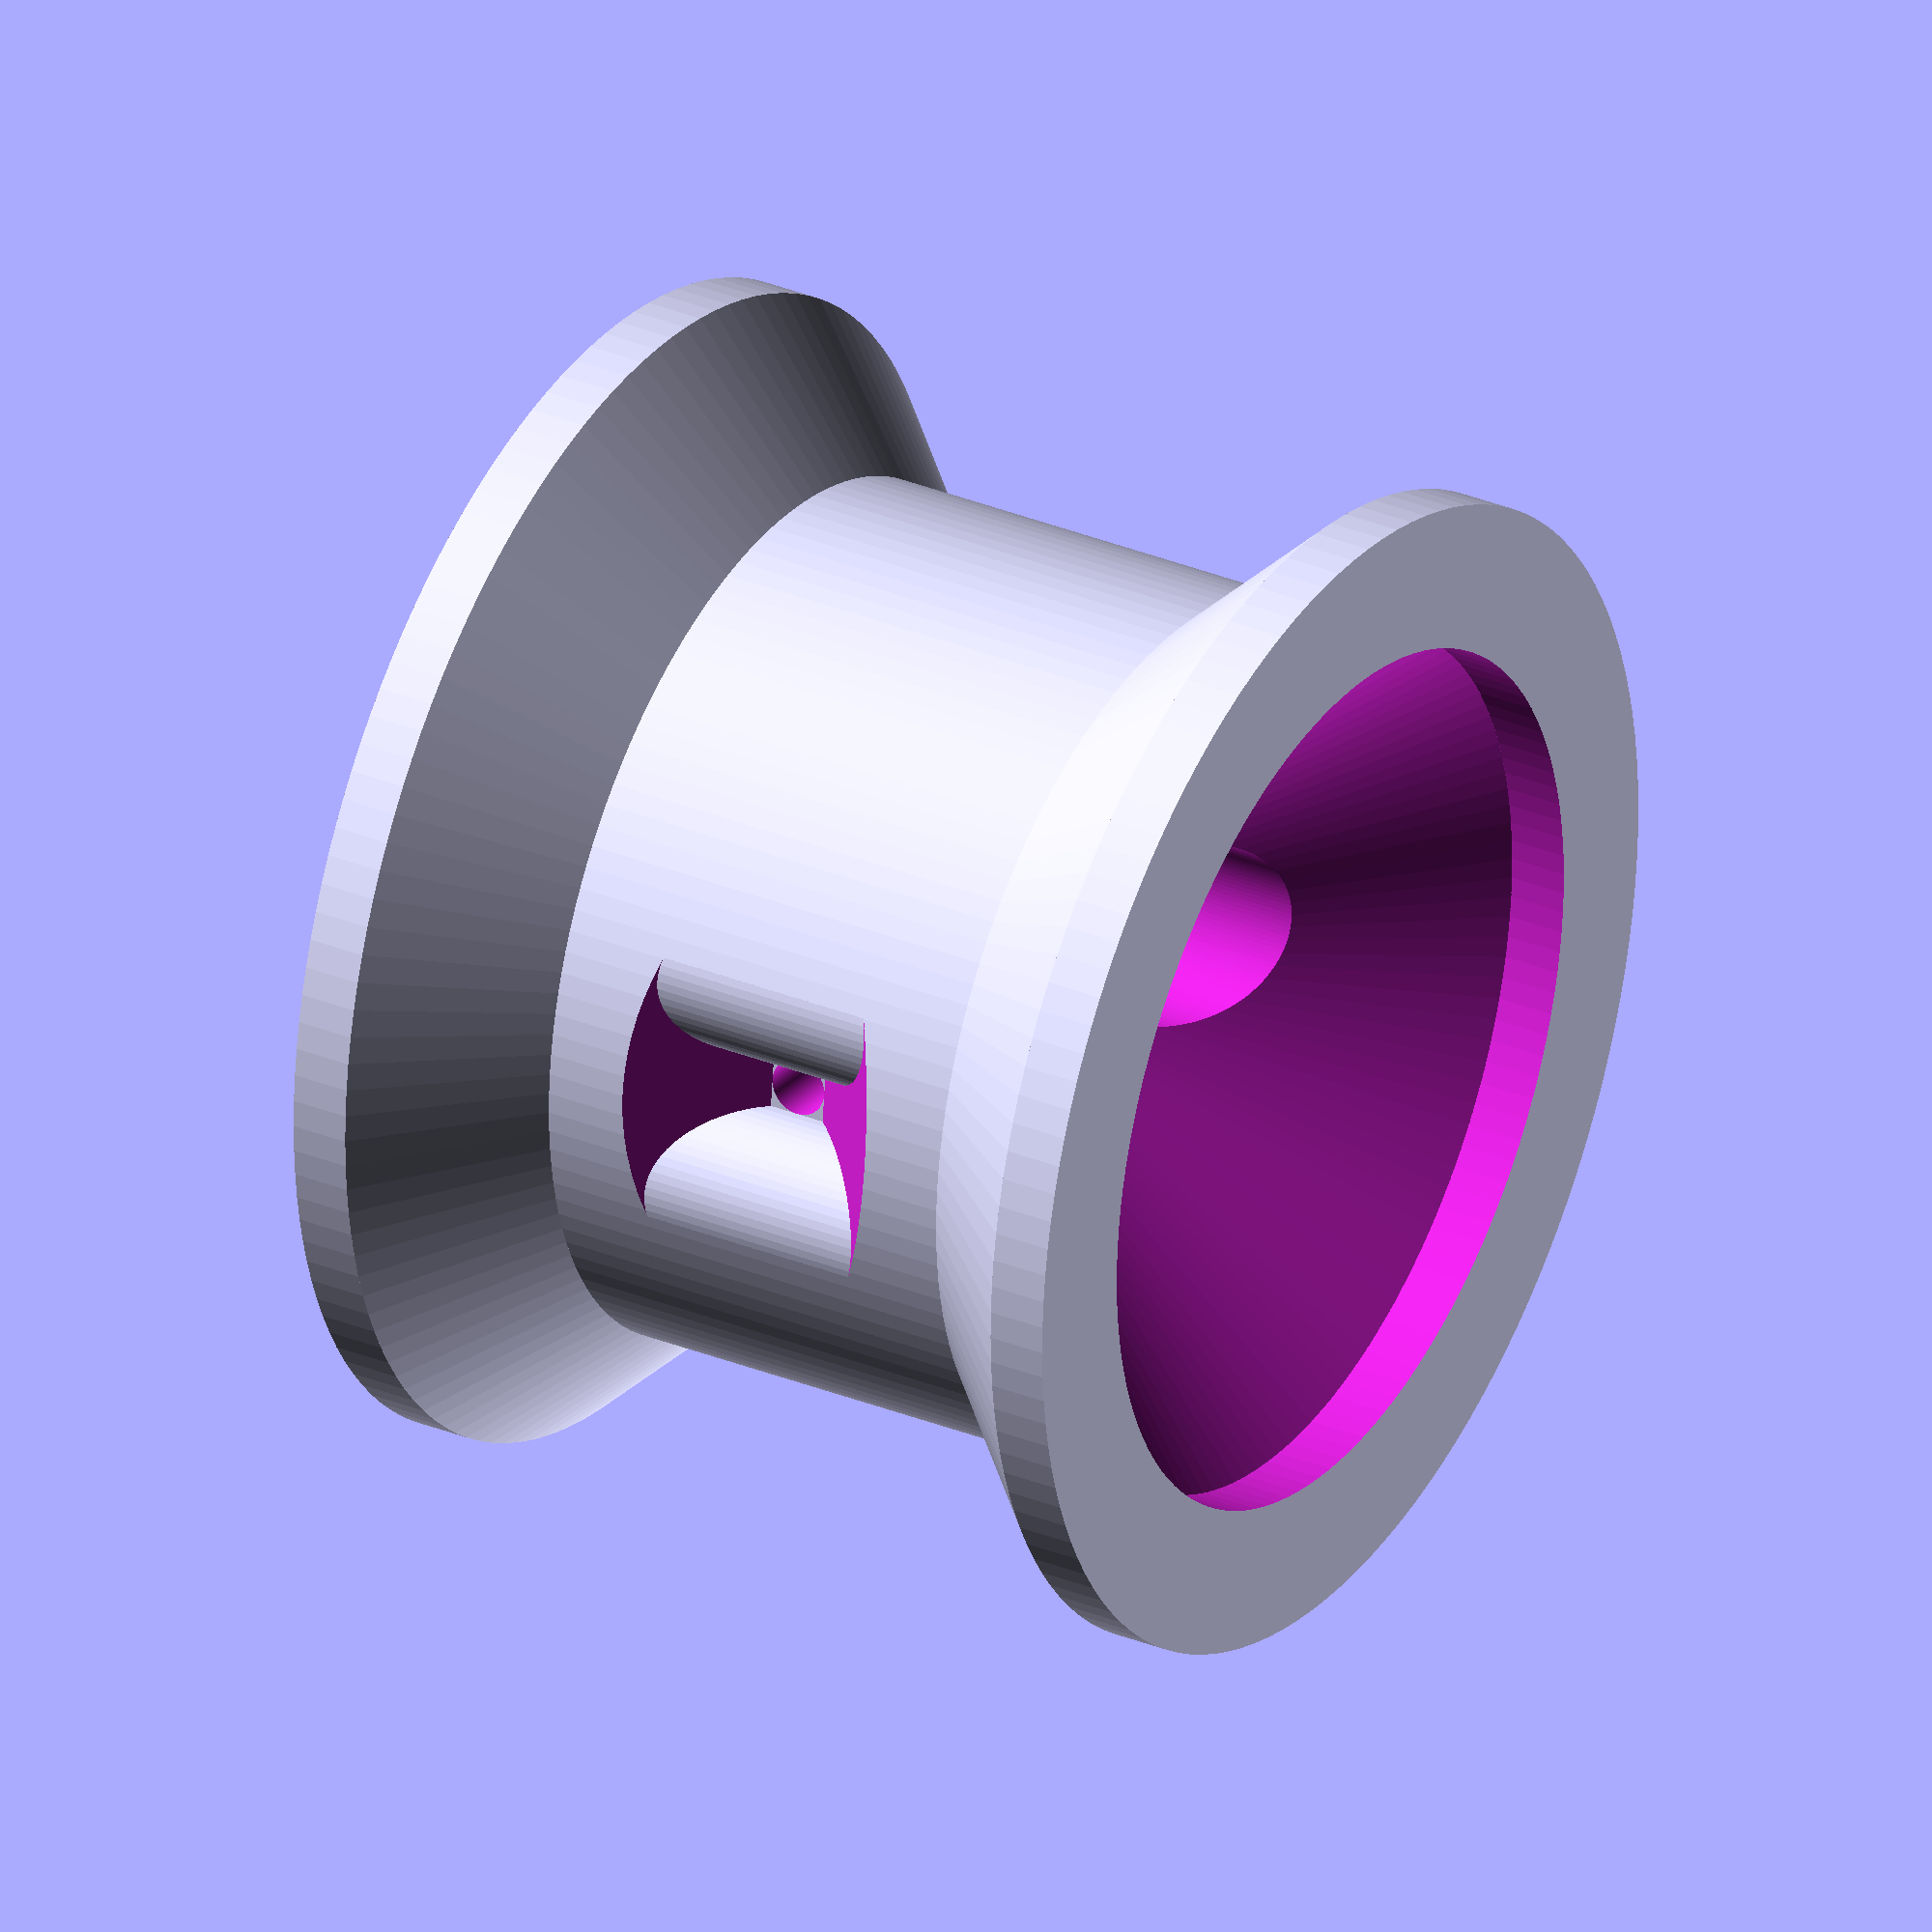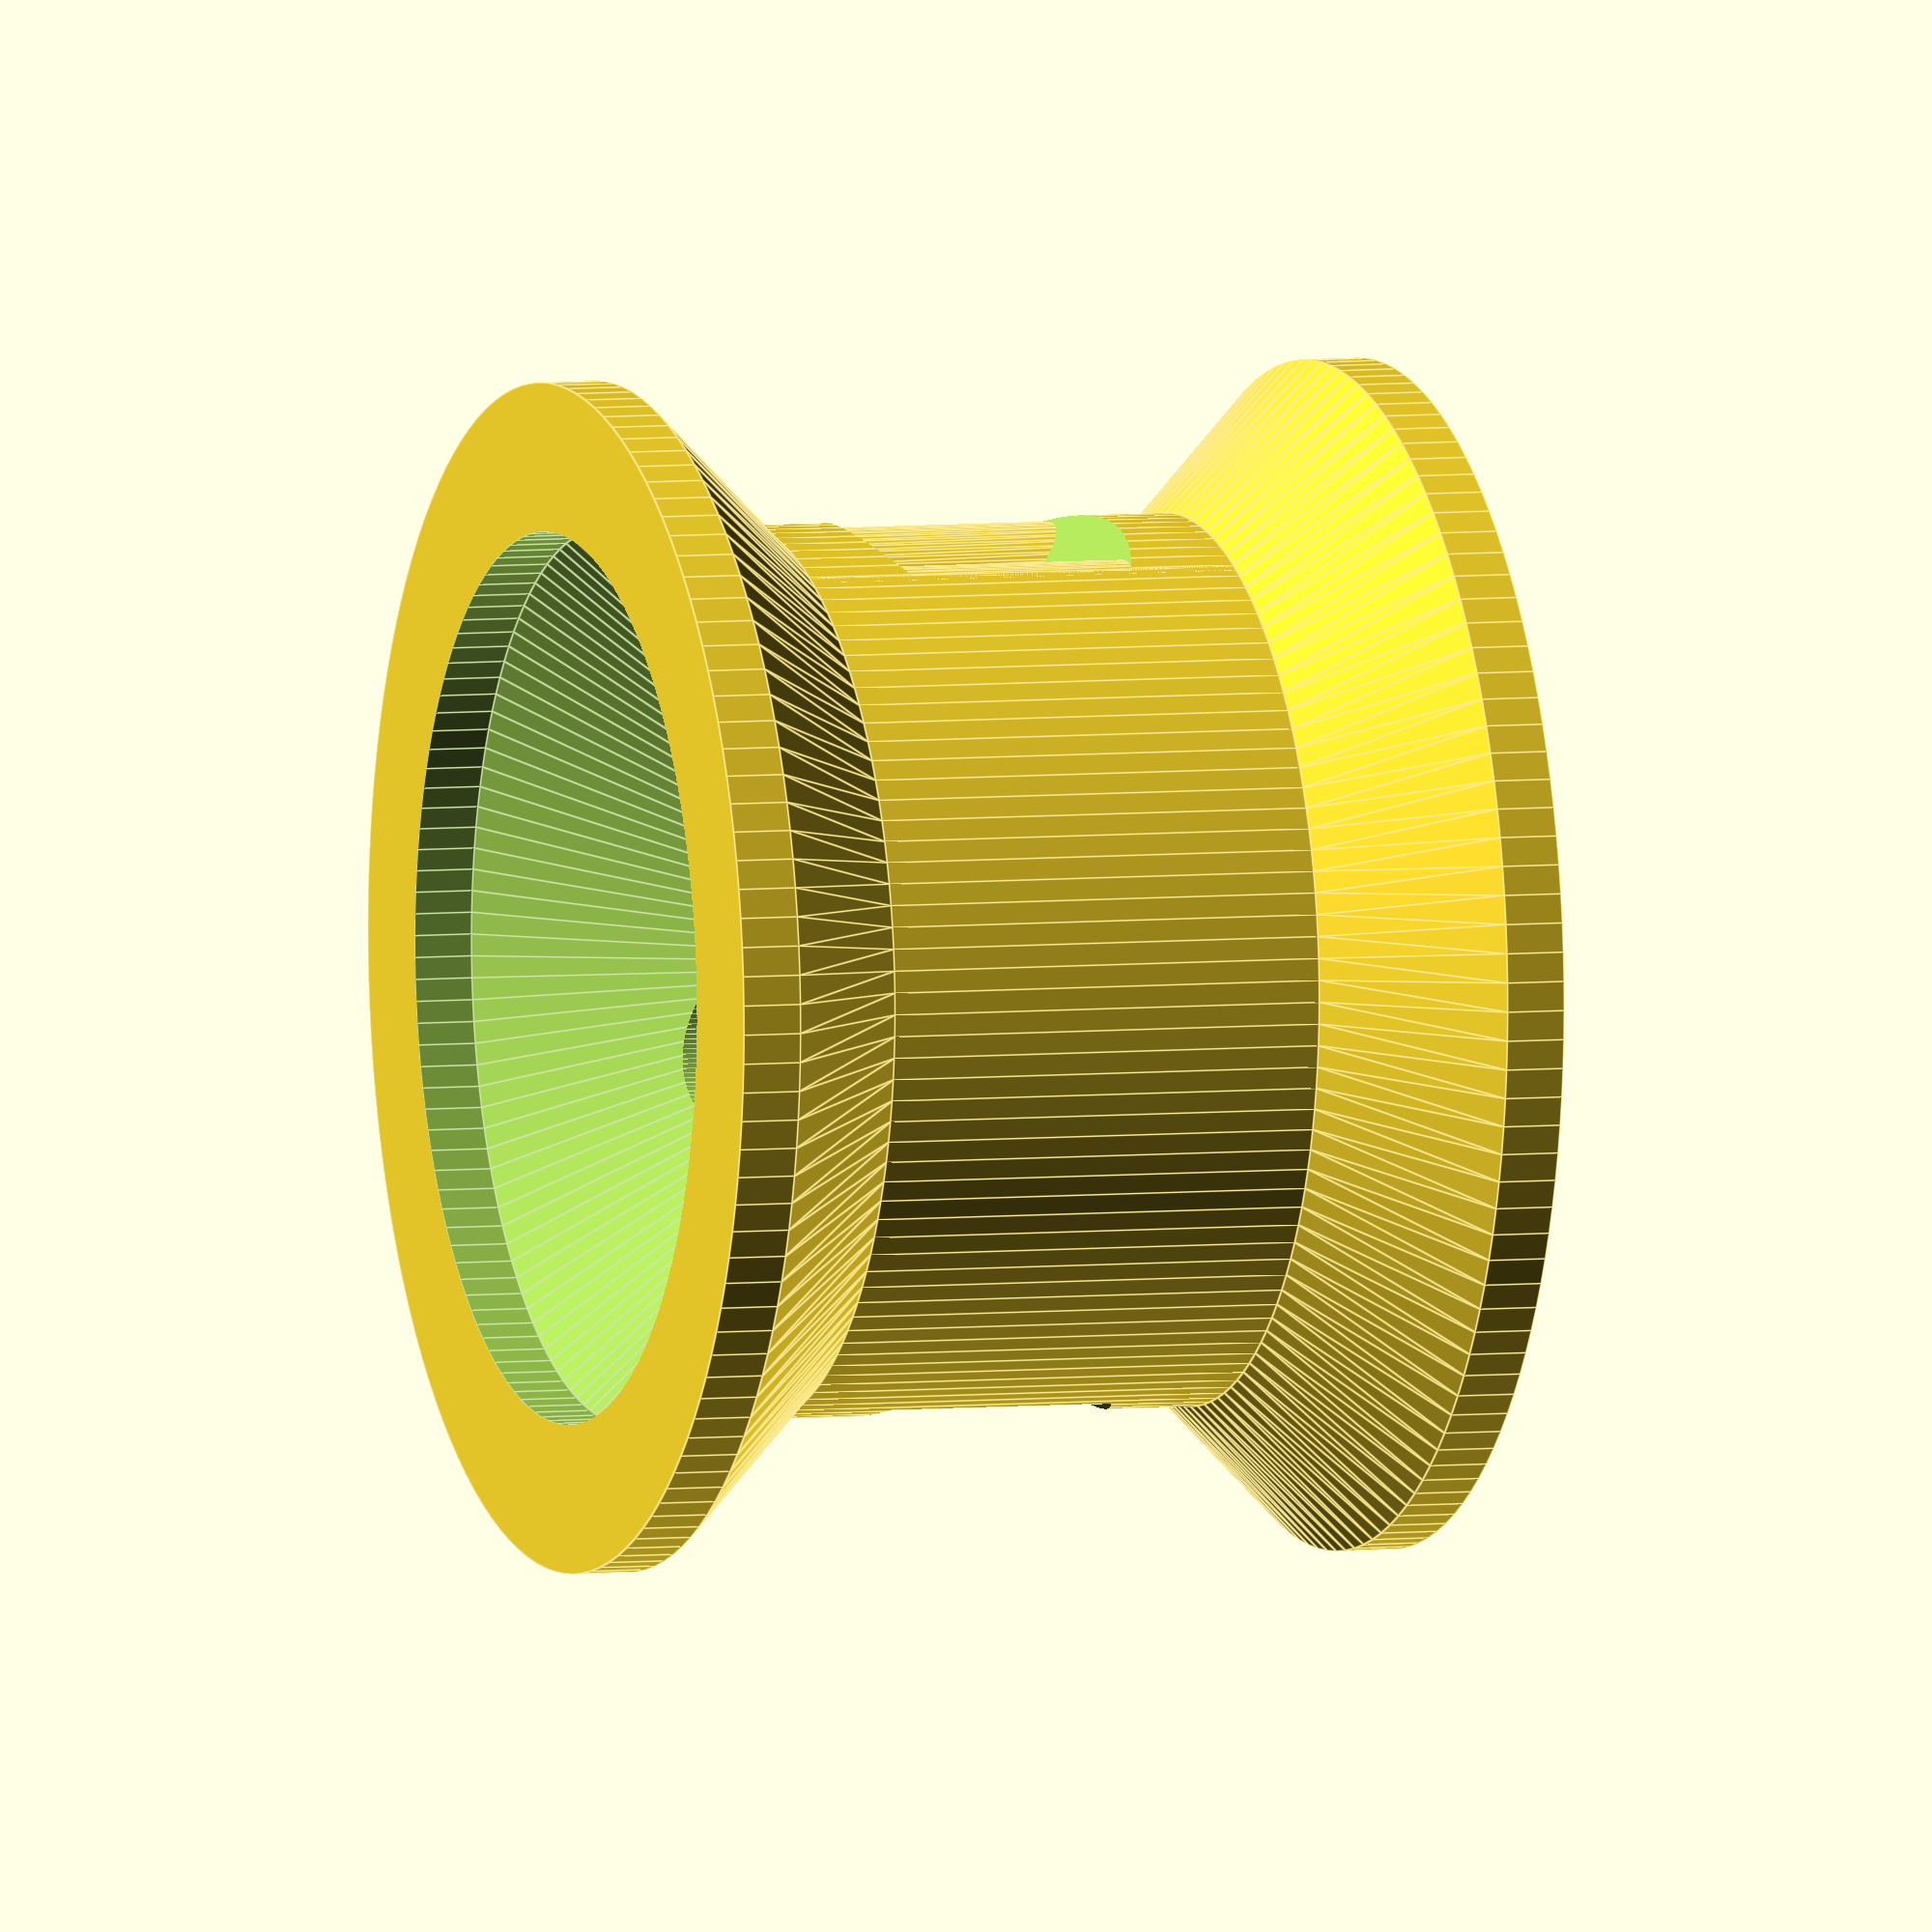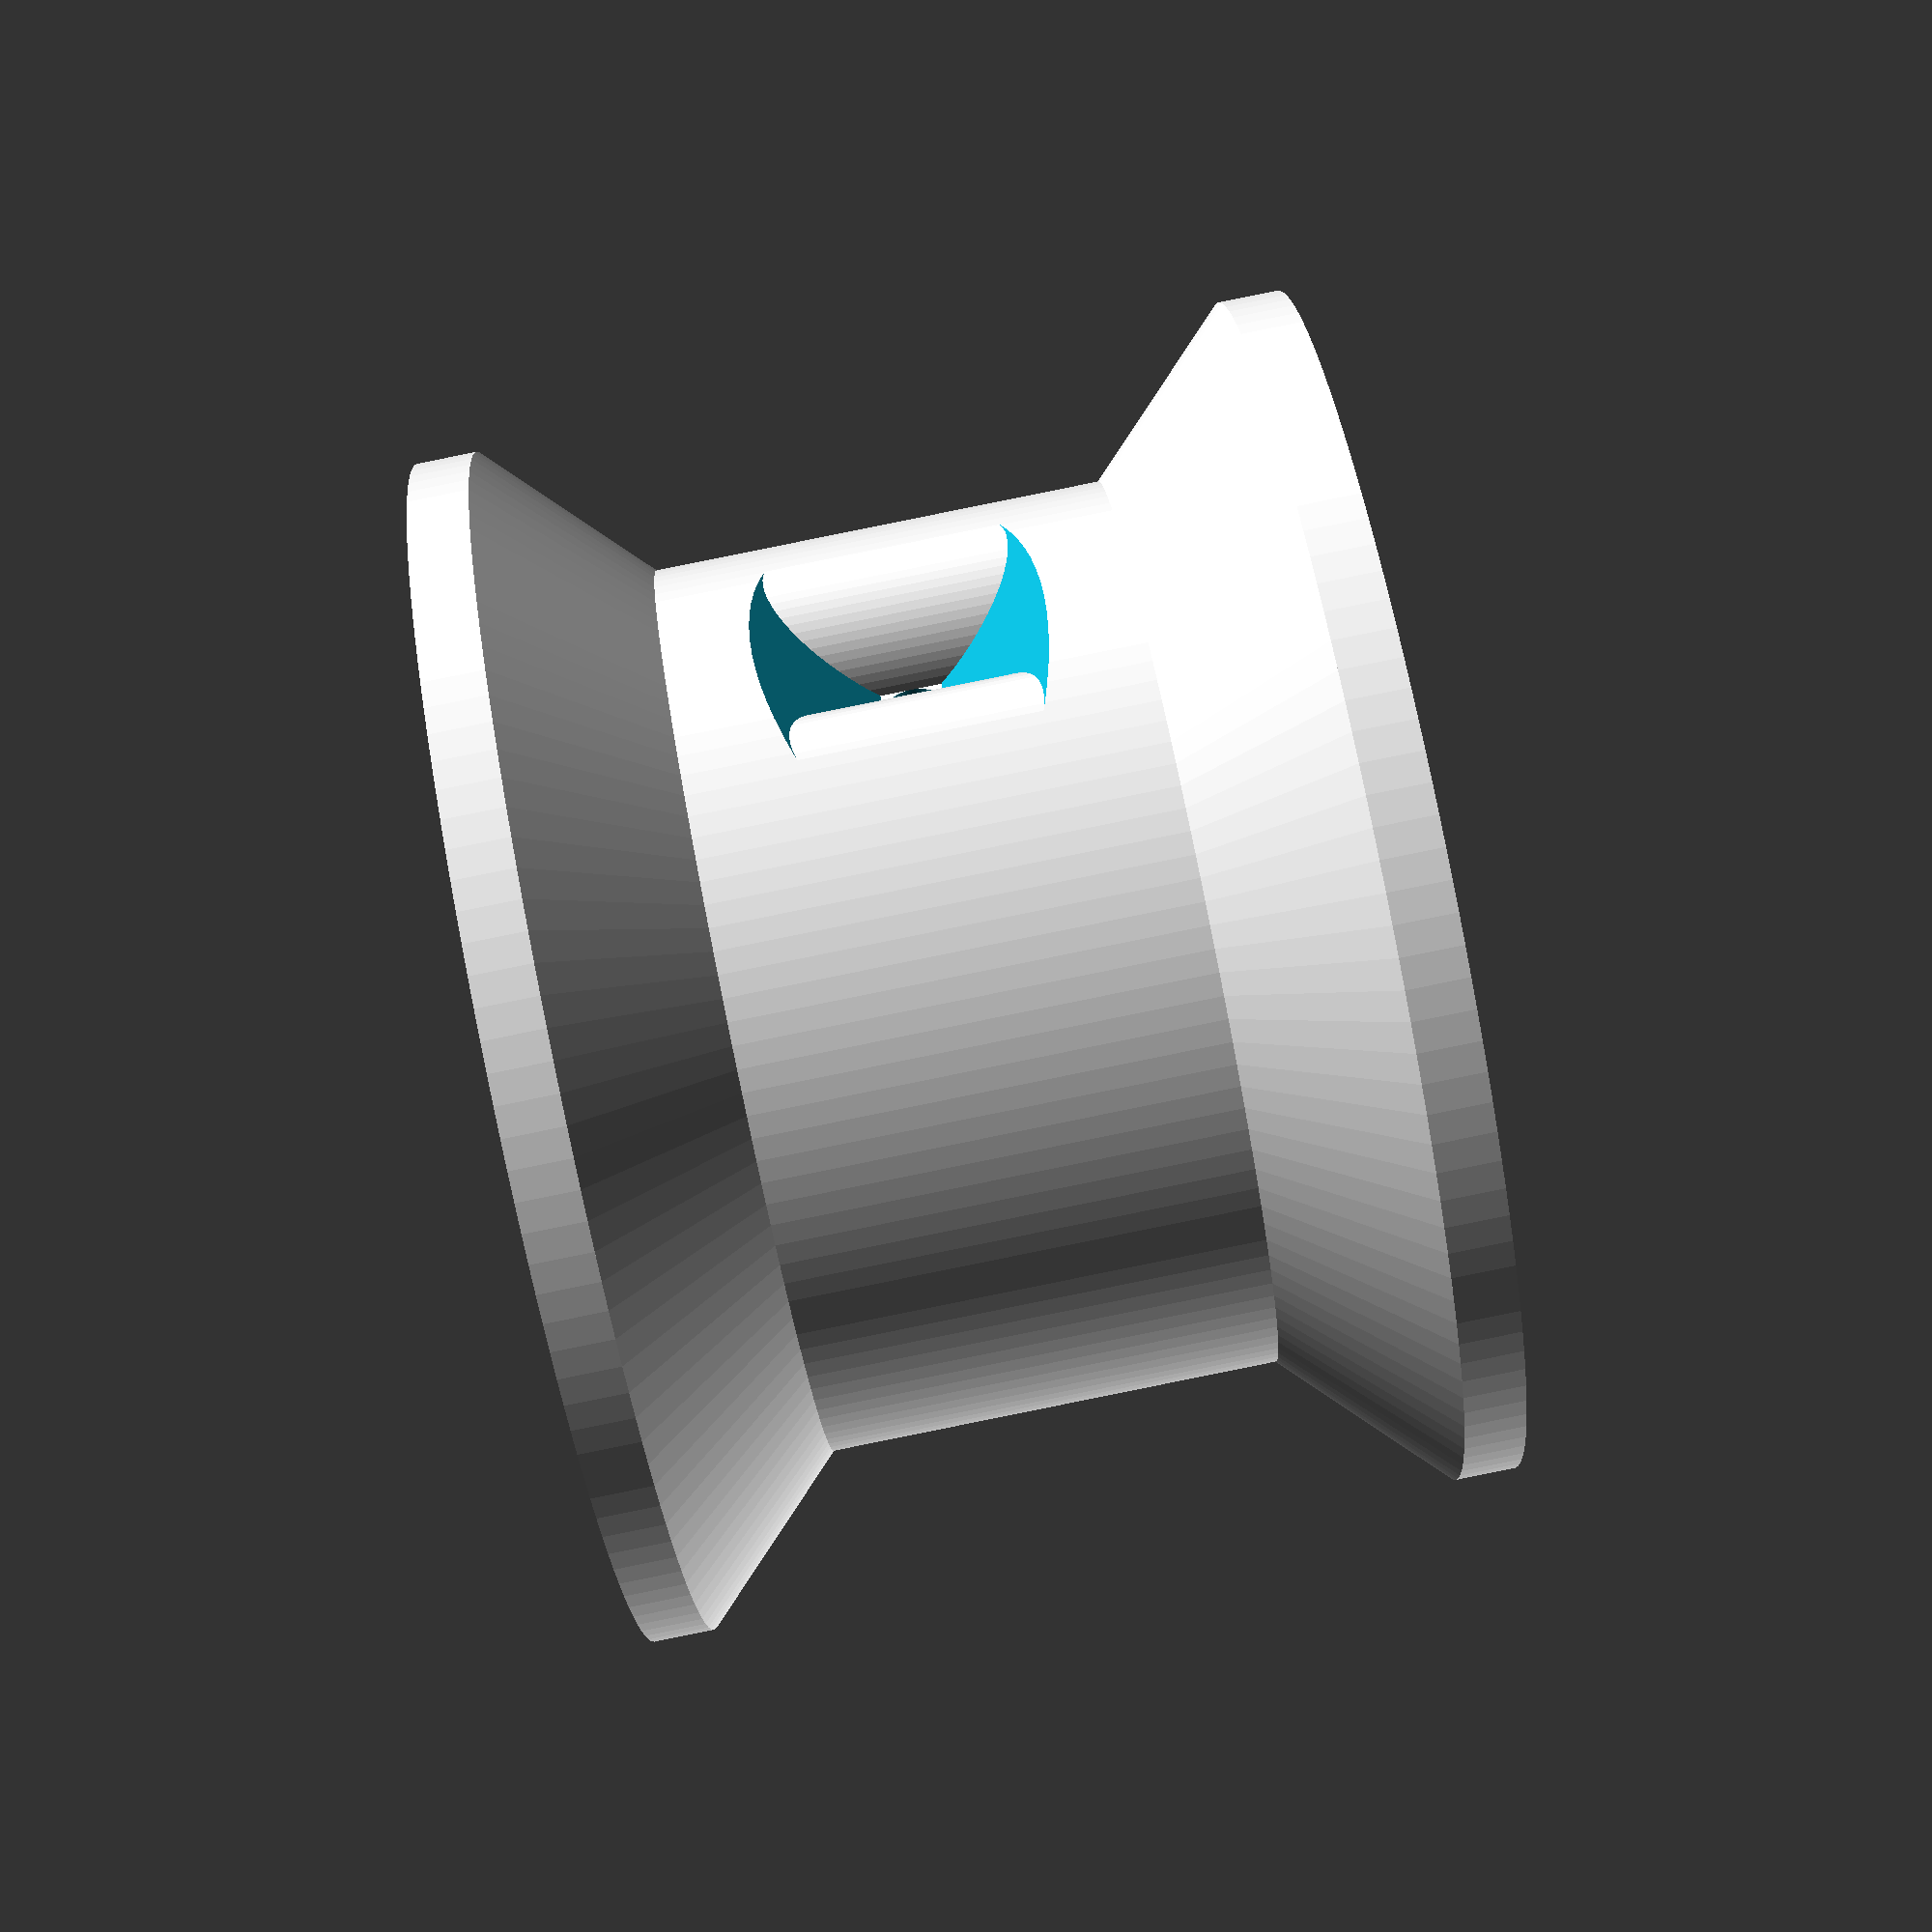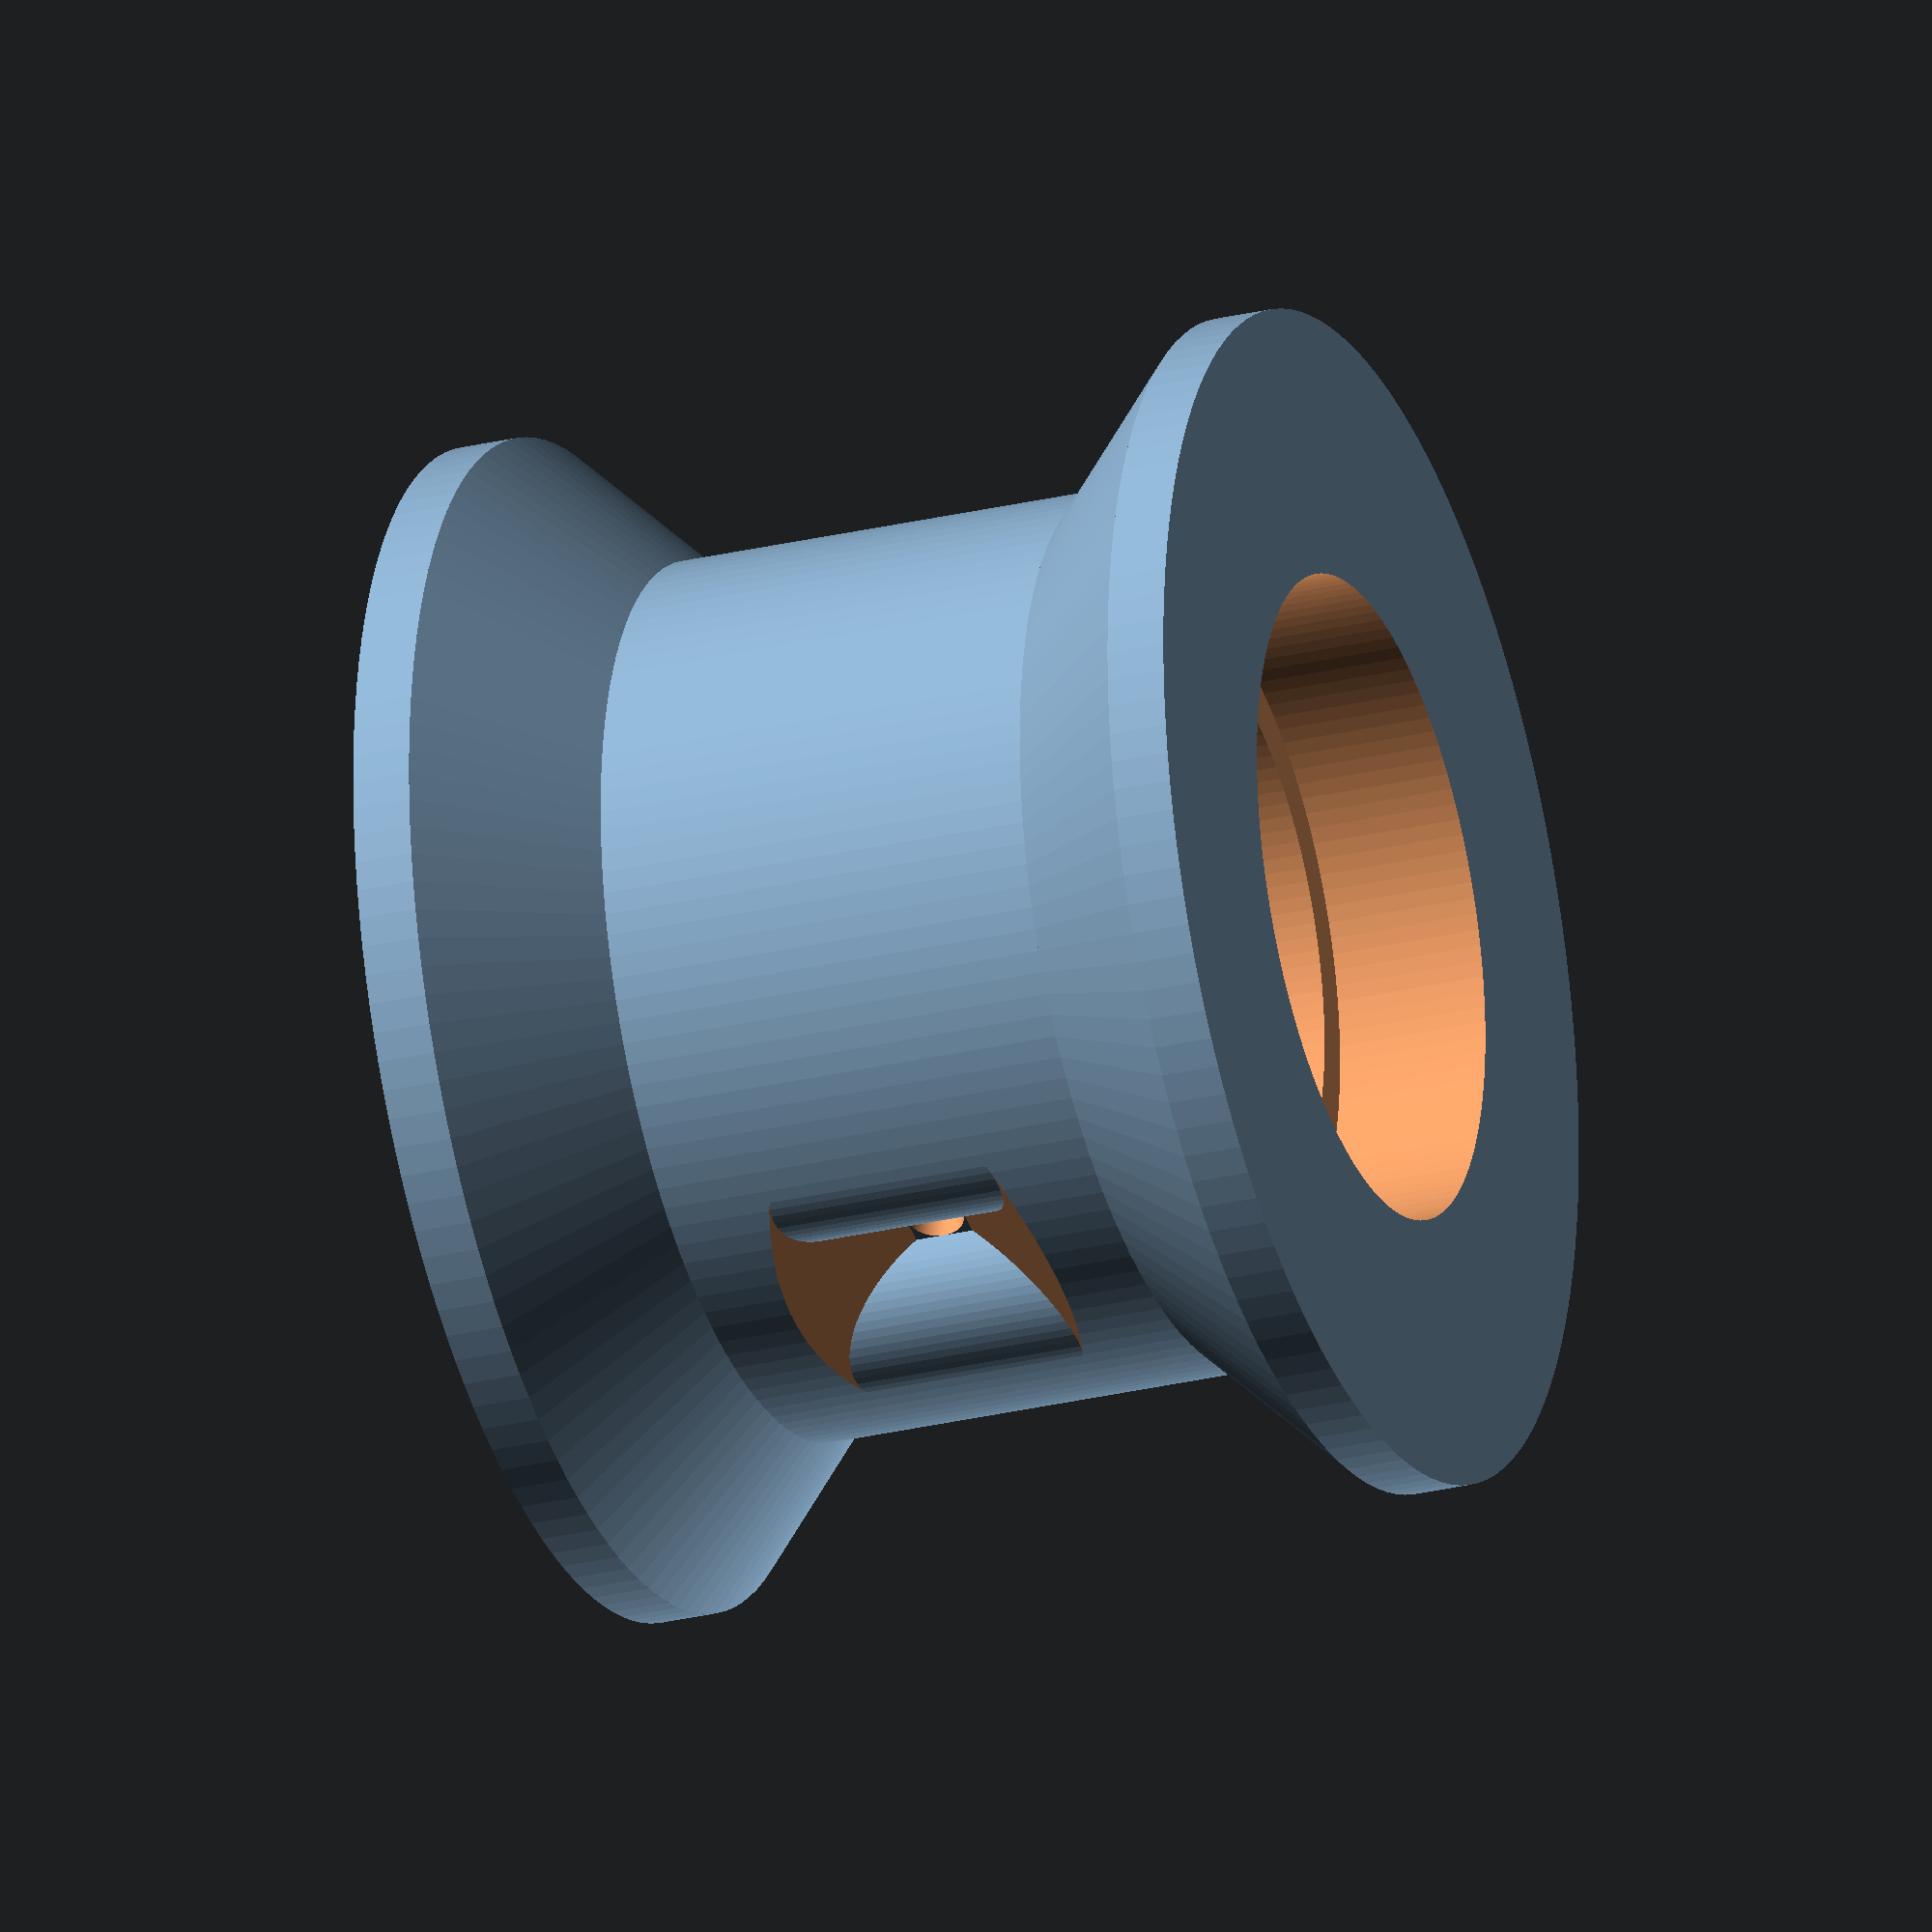
<openscad>

/*

Rev 2.2 19/8/15
-Made String_Diameter a variable for customizer, thanks weswitt for suggestion.

Rev 2.1 7/5/15
-Added support for scooter hub


Rev 2.0 6/5/15
-Added support for 5mm hubs with 4 screw holes
-general code clean up.


Rev 1.0  28/3/15
Coded by Siti

Downloaded from http://www.thingiverse.com/thing:744681

**use code as you like but give credit where credit is due!**
*/
Polygon_Count = 128; // [32:low, 64:medium, 128:high, 256:insane]
$fn = Polygon_Count*1;
//Radius of spool between bevelled ends (mm).
spoolR = 15; // [14:100] 
//3, 4 or 6 hole hub
Num_holes = 3;//[6,4,3]
numSides = Polygon_Count;
            
holeR = Num_holes==6 ? 9.5 : (Num_holes==4 ? 6.35:6.2);//PCD changes between mounts
smallHubR = Num_holes==6 ? 6.5 : (Num_holes==4 ? 1:19/2);//no small hub
screwOffset = Num_holes==6 ? 0 : 20;//grub screw holes only for 6 hole

hubOD = Num_holes==6 ? 26.5 : (Num_holes==4 ? 20:22);//OD changes

//Width of spool between bevelled ends (mm). 
spoolW=15;//[2:100] 
numSidesSup = numSides/2;//polygon count of support.
coneW=5*1;//conewidth
edgeW=2*1;//edgewidth
OR = spoolR+coneW;//overall radius
bConeR = min(spoolW,15);
rimW=OR-spoolR;
maxW=edgeW*2+coneW*2+spoolW+2;//total width+2
String_Diameter=2;//diameter of string hole
stringR=String_Diameter/2;//radius of string hole
cutoutH=spoolW;//height of support cutout
supR=3*1;//radius of support cylinders
cubeSide=2*spoolR*((supR+String_Diameter/2)/(spoolR-supR));//side length of cutout cube
Y=sqrt(pow(spoolR-supR,2)-pow(supR+String_Diameter/2,2)); //distance between origin and string hole opening


//cutout for string support
   module cutout()
   { union(){
       // rotate([90,0,0])cylinder(r=d, h=R*2+2);
difference(){
//cylindercutouts
    difference(){
   translate([0,Y+sqrt(pow(cubeSide,2)/2)-String_Diameter/2,0]) rotate([45,0,0])cube([cubeSide,cubeSide,cubeSide],center=true);
        
       translate([0,Y/2,0]) cube([cubeSide+2,Y,cubeSide+2], center=true);
    };//cube cutout
    
    
union(){linear_extrude(height = cutoutH, center = true, convexity = 10 )   
translate([(supR+String_Diameter/2),Y,0])circle (supR,$fn=numSidesSup);
linear_extrude(height = cutoutH, center = true, convexity = 10 ) translate([-(supR+String_Diameter/2),Y,0])circle (supR,$fn=numSidesSup);
}}}}




difference(){
    
    //all solids to keep in this union
union(){    
translate ([0,0,-spoolW/2-coneW/2])cylinder(h=coneW, r1=OR, r2=spoolR, center=true);//bottom cone
translate ([0,0,-spoolW/2-coneW-edgeW/2])cylinder (h=edgeW, r=OR, center = true);//bottom ring
    
  mirror([0,0,1])  translate ([0,0,-spoolW/2-coneW/2])cylinder(h=coneW, r1=OR, r2=spoolR, center=true);//top cone
mirror([0,0,1])  translate ([0,0,-spoolW/2-coneW-edgeW/2])cylinder (h=edgeW, r=OR, center = true);//top ring


difference(){
cylinder (h=spoolW, r=spoolR, center = true); //spool

union(){
rotate([0,0,360/Num_holes/2])cutout();//string support cutout
    rotate([0,0,360/Num_holes/2+180])cutout();//string support cutout
}
}
};


//objects to subtract in this union
union(){
    //insert for hub
        translate([0,0,spoolW/2+coneW+edgeW-5.2])cylinder(6,hubOD/2,hubOD/2, centre =true);
    
    translate ([0,0,spoolW/2+coneW+edgeW-4.6])cylinder(h=10 , r=smallHubR,center=true);//smaller hub
    translate ([0,0,spoolW/2+coneW+edgeW-5+screwOffset])rotate ([0,90,0])cube(size=[4,4,16],center=true);//gap for machine screw
        translate ([0,0,spoolW/2+coneW+edgeW-7+screwOffset])rotate ([0,90,0])cylinder(h=16 , r=2,center=true);//gap for machine screw
        

    
//holes for securing screws
for (i = [0: Num_holes-1]){
    rotate ([0,0,(360/Num_holes)*i])translate ([0,holeR,0])cylinder (h=maxW, r=1.8,$fn=numSidesSup, center = true);//threads
    rotate ([0,0,(360/Num_holes)*i])translate ([0,holeR,spoolW/2+coneW+edgeW-67])cylinder (h=100, r=3.4,center = true);//heads
    rotate ([0,0,(360/Num_holes)*i])translate ([0,holeR,spoolW/2+coneW+edgeW-17+2.99])cylinder (h=6, r1=3.4,r2=0,center = true);//heads cone
    
    
}



//bottom cone 
translate ([0,0,-spoolW/2-coneW+bConeR/2])cylinder(h=bConeR, r1=bConeR, r2=0, center=true);

//bottom ring
translate ([0,0,-spoolW/2-coneW-edgeW/2])cylinder (h=edgeW+0.01, r=bConeR, center = true);


cylinder(h=maxW, r=4,center=true);//centre hole

rotate ([90,0,360/Num_holes/2]) cylinder (OR*2+2, r=stringR,center=true);//hole for string

rotate ([90,0,360/Num_holes/2]) cylinder (10, r=3,center=true);//hole for string nut
};



}




</openscad>
<views>
elev=148.3 azim=323.7 roll=60.0 proj=o view=wireframe
elev=174.8 azim=55.7 roll=288.4 proj=o view=edges
elev=90.7 azim=192.9 roll=101.4 proj=p view=wireframe
elev=27.3 azim=255.6 roll=290.4 proj=o view=solid
</views>
